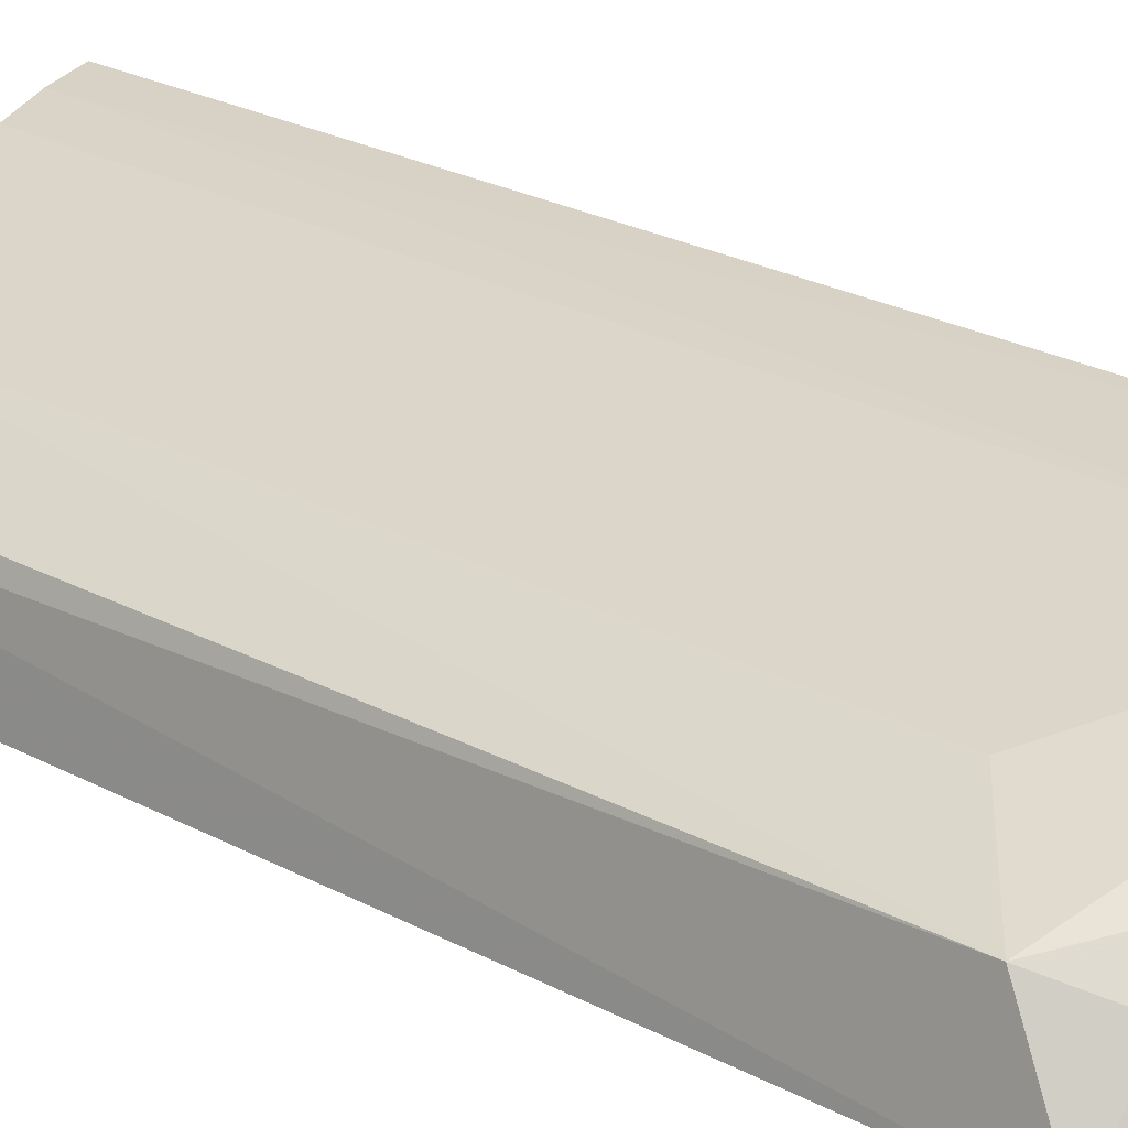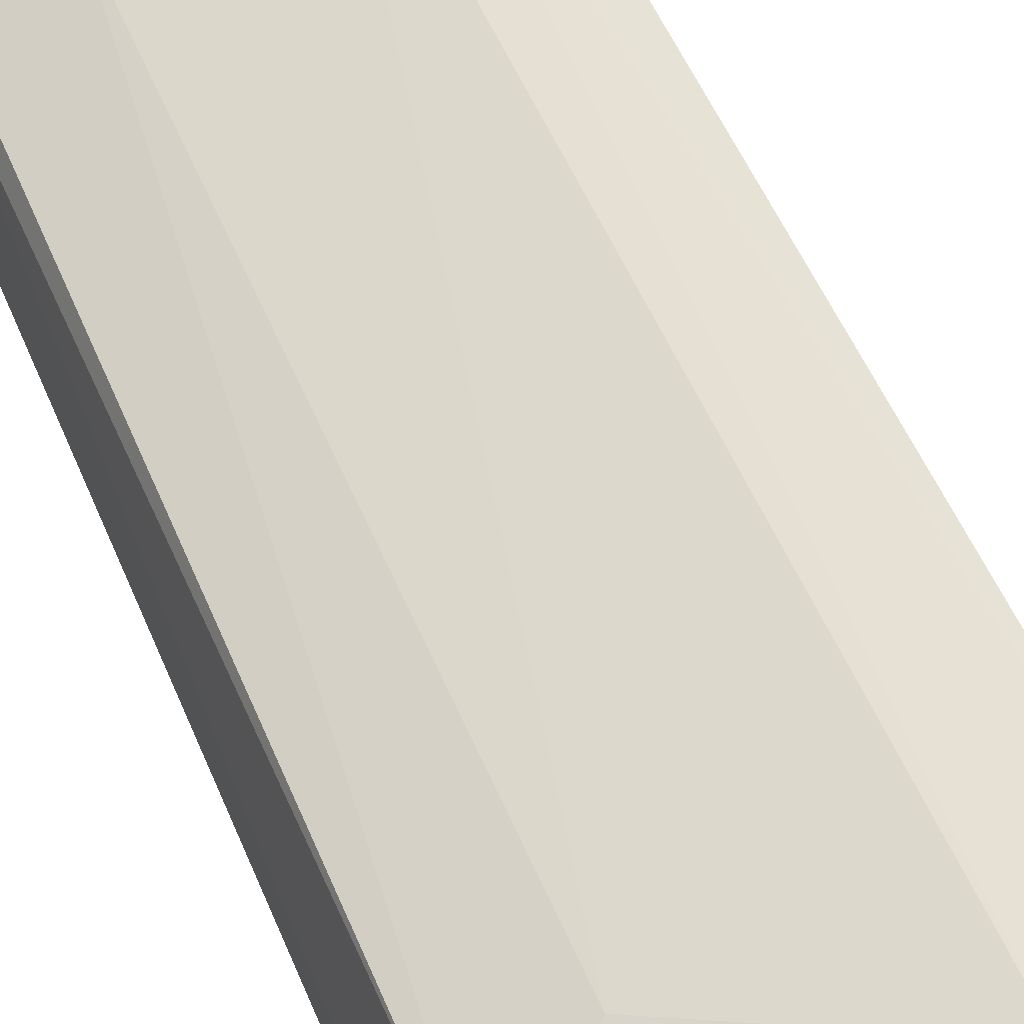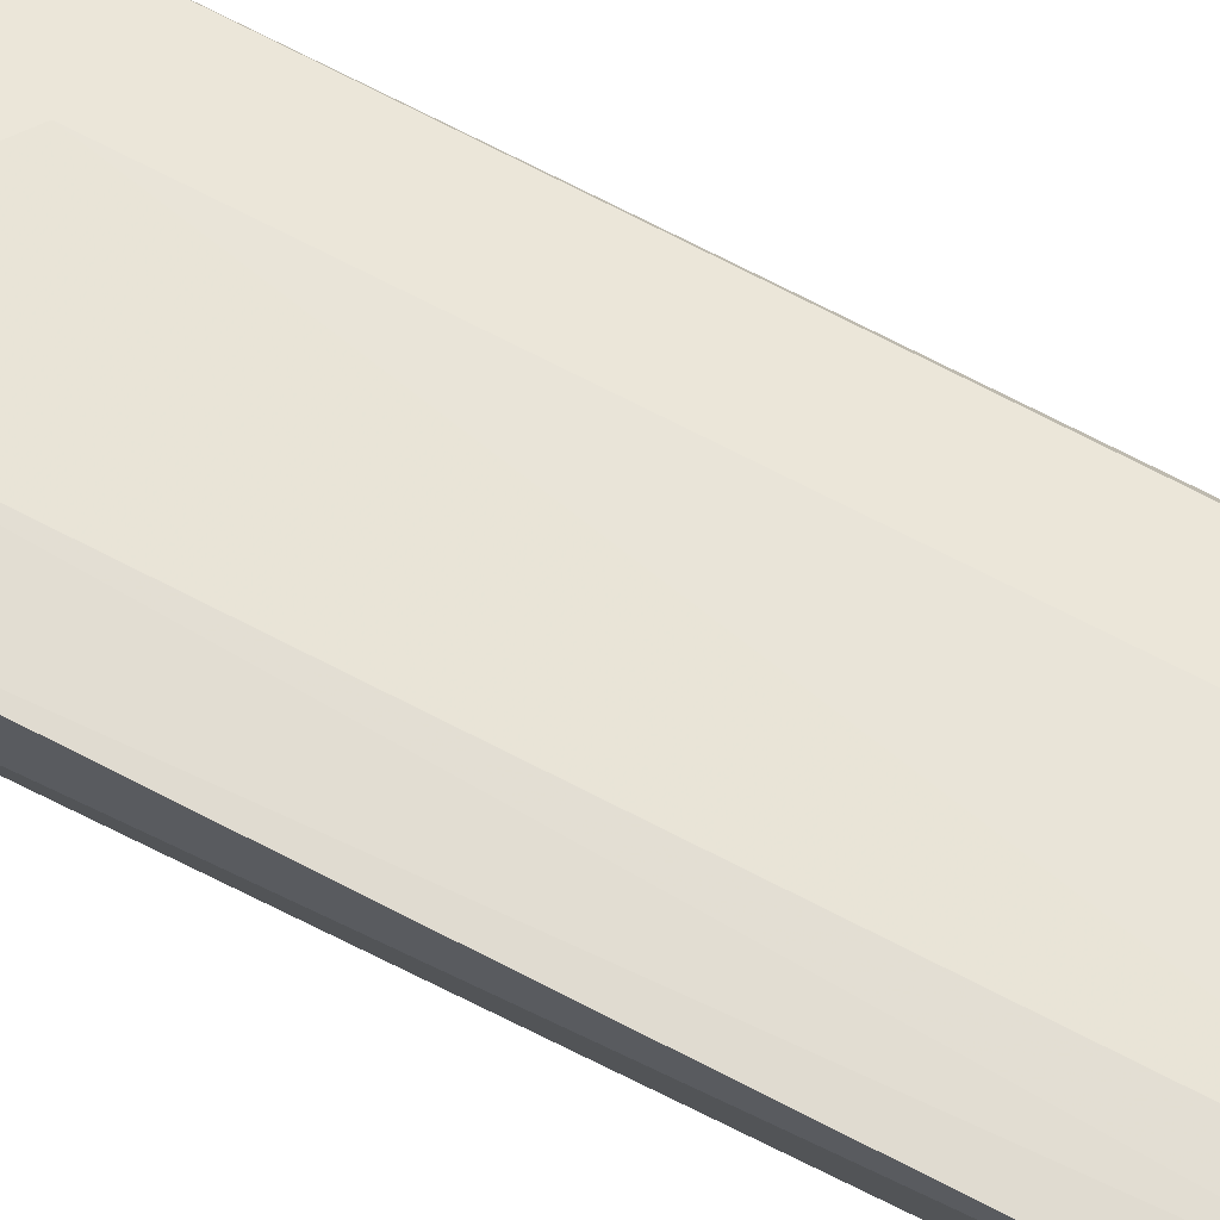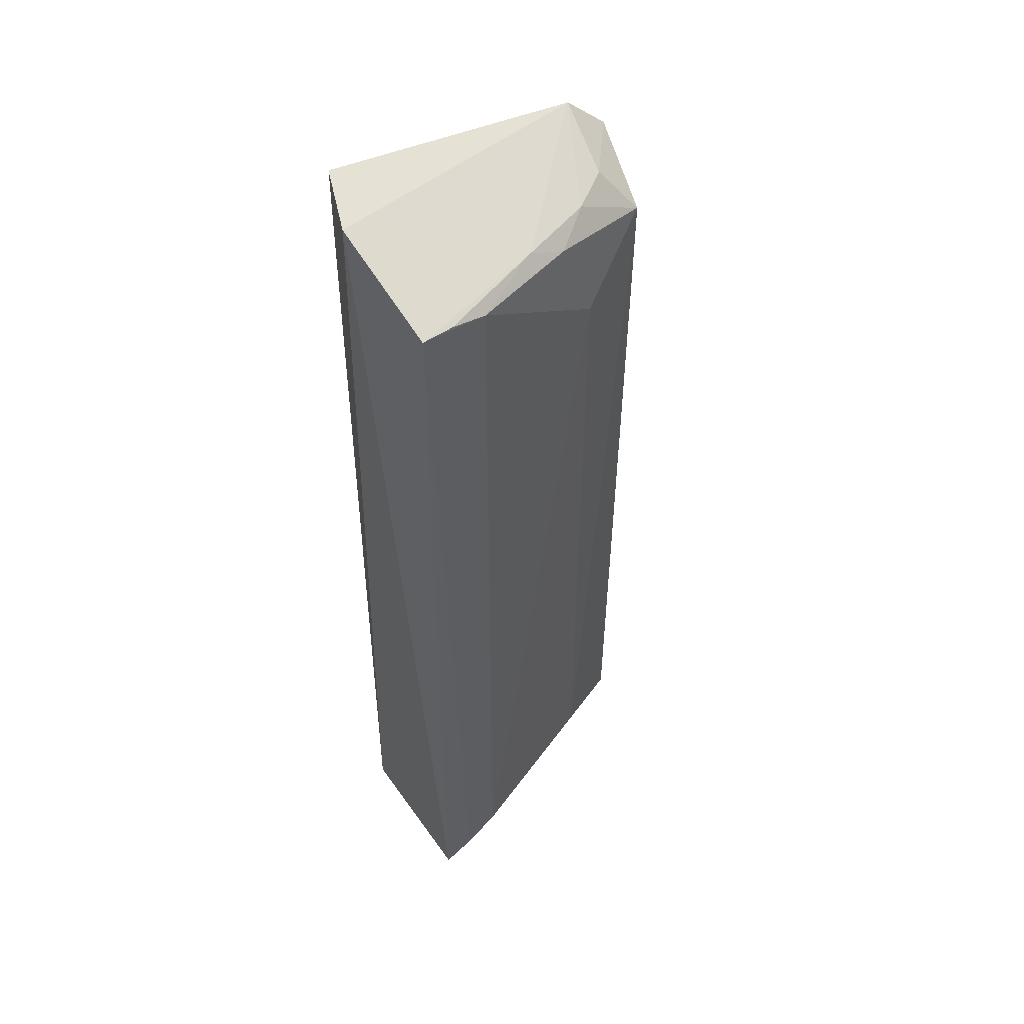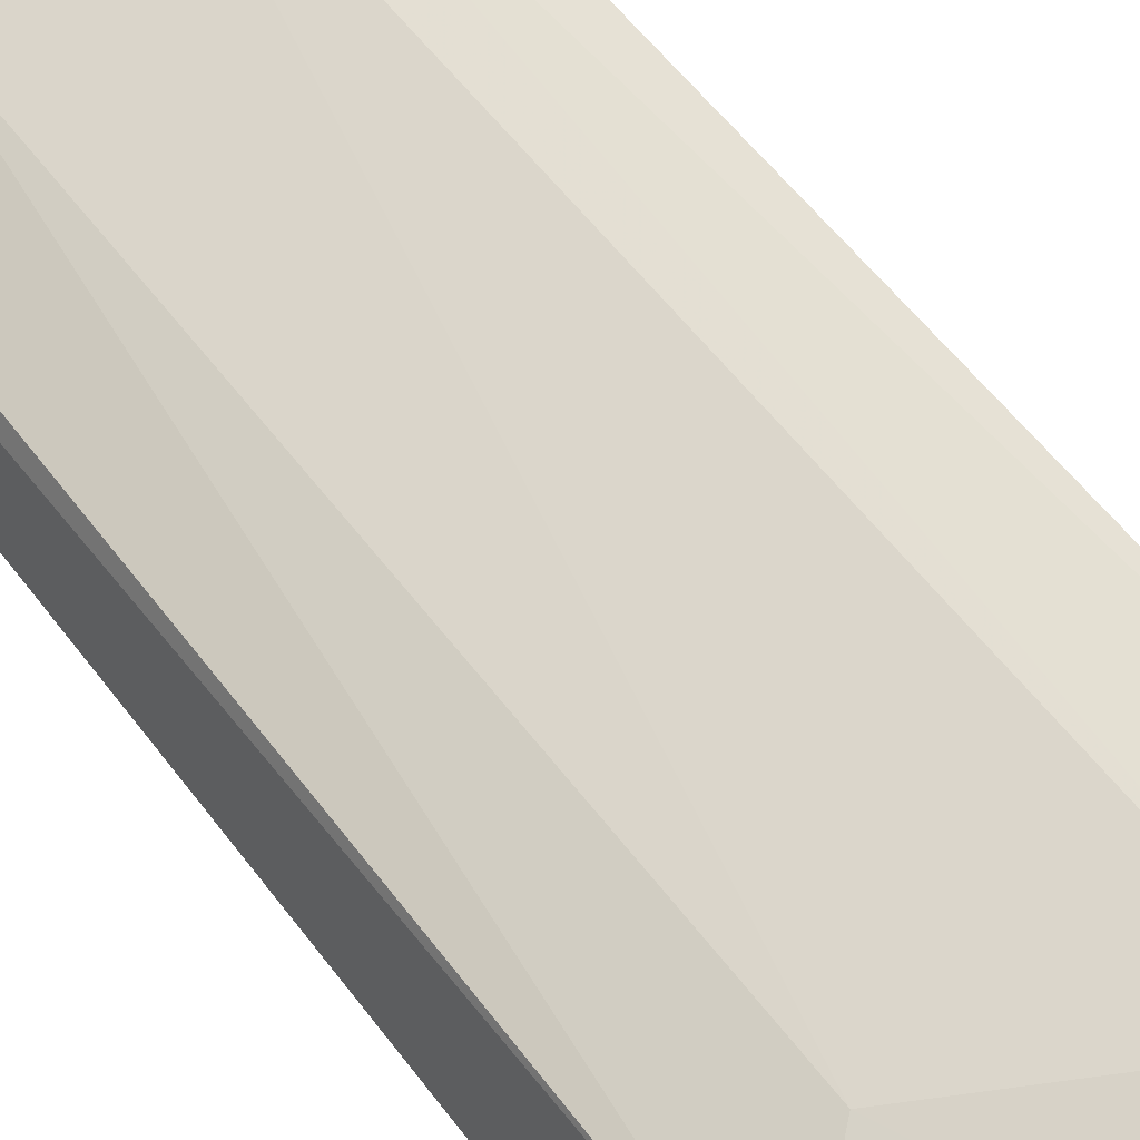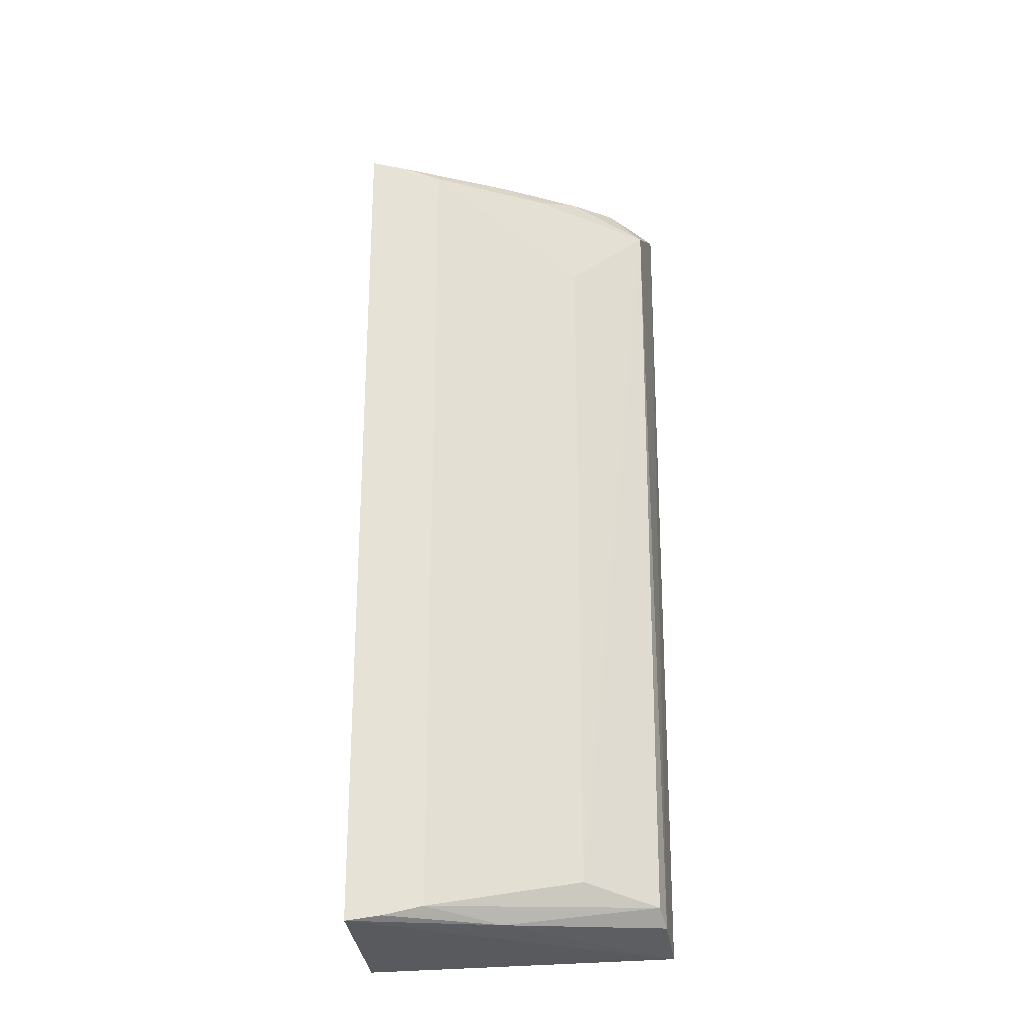
<metadata>
{"format":"obj","ext":"obj","renderer":"f3d","projection":"perspective","resolution":1024,"background":"white","views":[{"elev":23.7,"azim":-47.4,"up":"+Y"},{"elev":52.2,"azim":-22.1,"up":"+Y"},{"elev":77.1,"azim":116.6,"up":"+Y"},{"elev":48.8,"azim":145.0,"up":"+Z"},{"elev":55.0,"azim":-35.9,"up":"+Y"},{"elev":-25.6,"azim":-177.9,"up":"+Z"}]}
</metadata>
<code>
v -0.2115 0.3989 0.1617
v -0.2059 0.4015 -0.2039
v -0.1981 0.4248 0.1615
v -0.2159 0.4638 0.1371
v -0.3254 0.3991 -0.199
v -0.2025 0.4658 -0.1981
v -0.3113 0.3991 0.1509
v -0.207 0.4018 0.1679
v -0.2025 0.466 0.1389
v -0.3192 0.4296 -0.1859
v -0.2159 0.4641 -0.1959
v -0.26 0.4474 0.1366
v -0.327 0.4013 0.1366
v -0.2311 0.4614 0.1328
v -0.2599 0.4471 -0.196
v -0.3219 0.4226 -0.1922
v -0.3208 0.432 0.1183
v -0.231 0.4615 -0.1919
v -0.2754 0.4467 0.1296
v -0.3077 0.4242 0.1362
v -0.2902 0.4433 -0.179
v -0.2907 0.4439 0.09145
v -0.2914 0.4354 0.135
f 5 2 1
f 6 3 2
f 6 2 5
f 7 5 1
f 8 1 2
f 8 2 3
f 8 7 1
f 8 3 7
f 9 3 6
f 11 9 6
f 12 7 3
f 12 3 9
f 12 9 4
f 13 5 7
f 14 4 9
f 14 9 11
f 14 12 4
f 15 11 6
f 15 6 5
f 16 5 13
f 16 15 5
f 16 10 15
f 17 16 13
f 17 10 16
f 18 15 10
f 18 11 15
f 18 14 11
f 19 12 14
f 20 17 13
f 20 13 7
f 21 18 10
f 21 10 17
f 22 19 14
f 22 17 19
f 22 21 17
f 22 14 18
f 22 18 21
f 23 19 17
f 23 17 20
f 23 12 19
f 23 20 7
f 23 7 12

</code>
